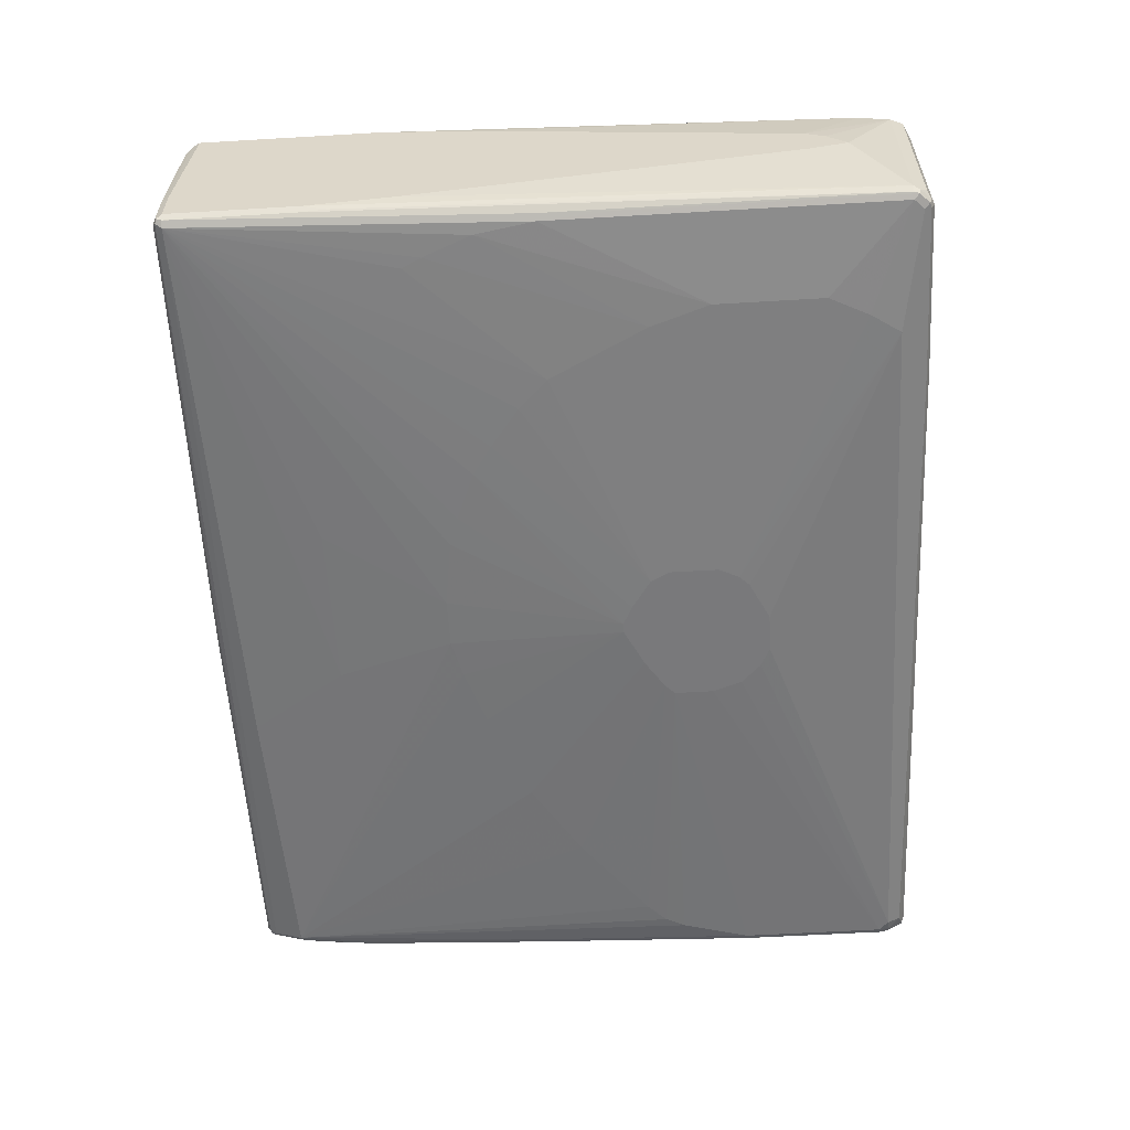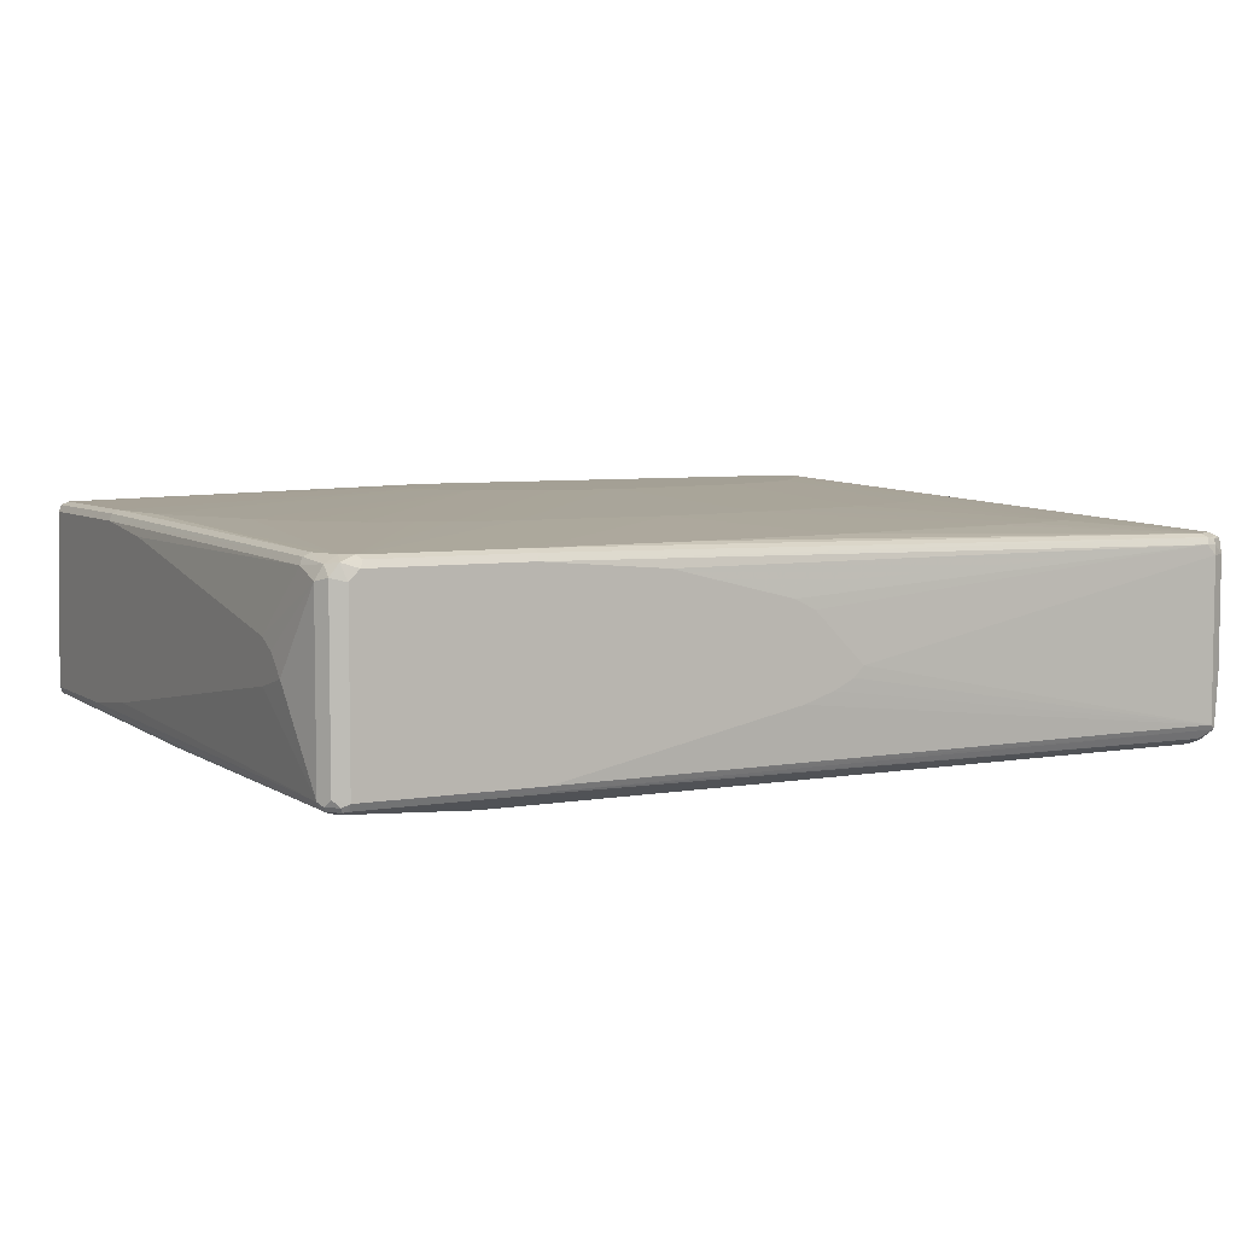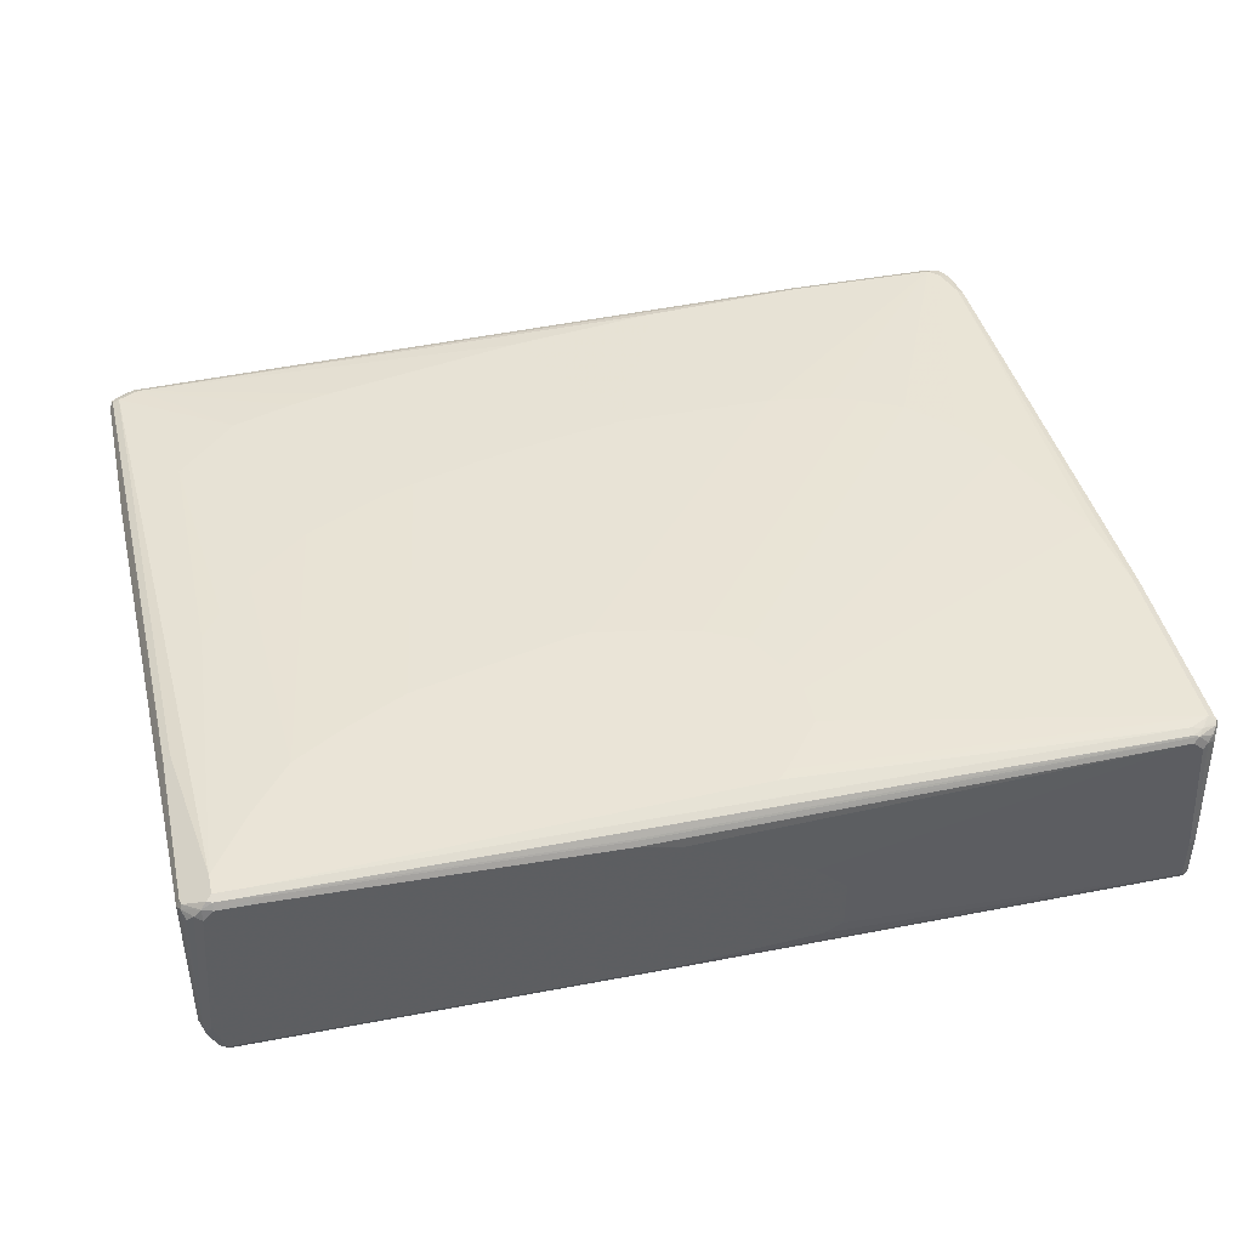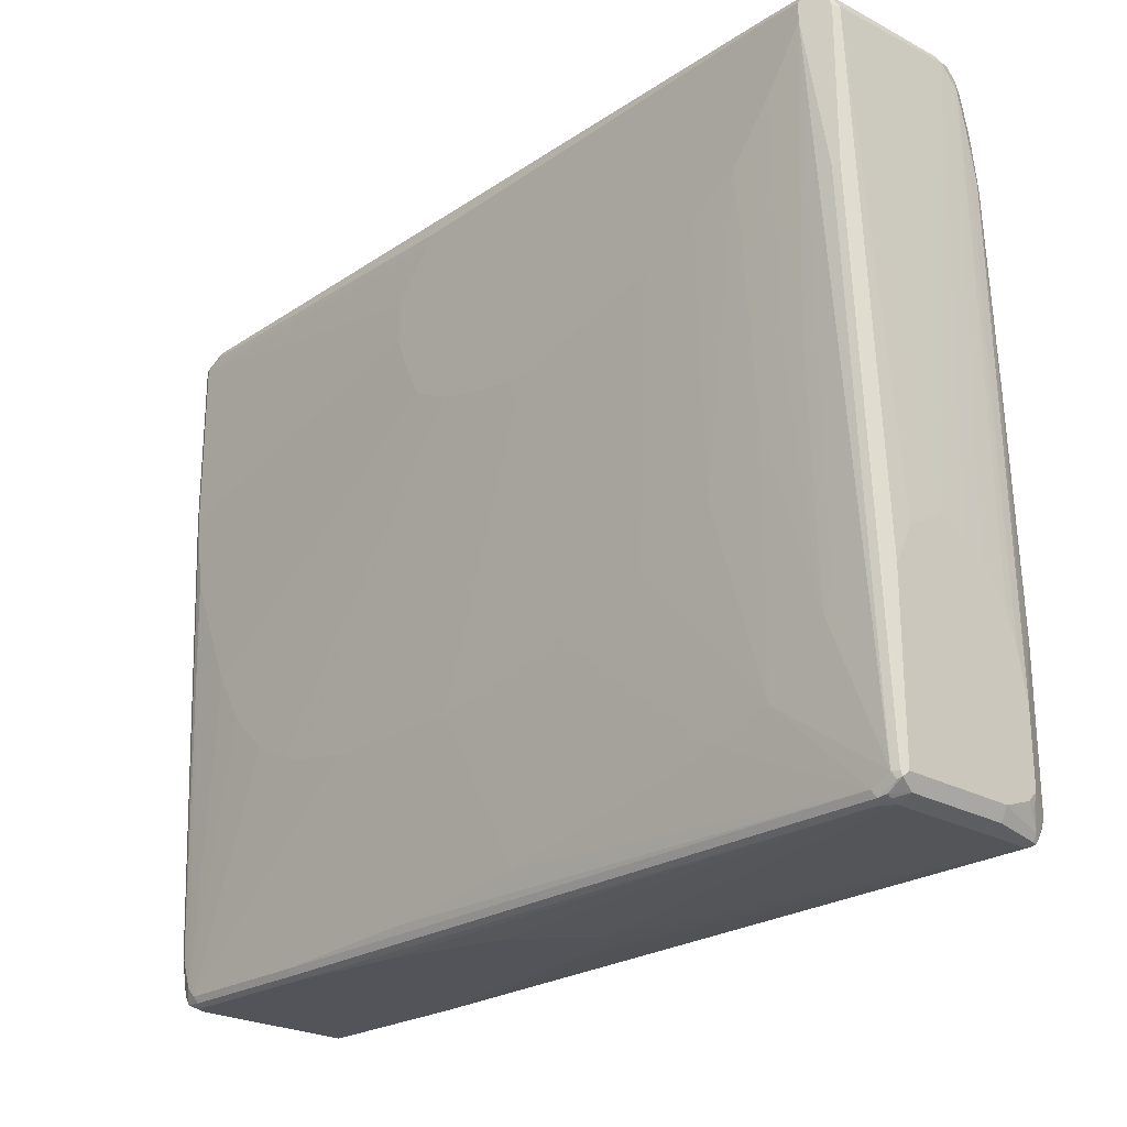
<metadata>
{"format":"obj","ext":"obj","renderer":"f3d","projection":"perspective","resolution":1024,"background":"white","views":[{"elev":-57.9,"azim":-86.5,"up":"+Z"},{"elev":5.7,"azim":-28.2,"up":"+Z"},{"elev":43.8,"azim":167.4,"up":"+Z"},{"elev":-23.7,"azim":46.4,"up":"+Y"}]}
</metadata>
<code>
v -0.7219 -0.6213 0.1343
v -0.7304 -0.6128 0.1595
v -0.7443 -0.61 0.1399
v -0.7219 -0.6213 -0.1511
v -0.7051 -0.6213 0.1511
v -0.7443 -0.5932 0.1567
v -0.6995 -0.6156 0.1623
v -0.7051 -0.6044 0.1679
v -0.7192 -0.6016 0.1651
v -0.7219 -0.5876 0.1679
v -0.7443 -0.61 -0.1455
v -0.7555 -0.5876 0.1343
v -0.7331 -0.6156 -0.1567
v -0.7304 -0.6128 -0.1637
v -0.7219 -0.6156 -0.1623
v -0.4281 -0.617 -0.1595
v -0.4366 -0.6213 -0.1511
v -0.4533 -0.6213 0.1511
v -0.7387 -0.5372 0.1679
v -0.7471 -0.5624 0.1595
v -0.7555 -0.5372 0.1511
v -0.4477 -0.6156 0.1623
v -0.4533 -0.6044 0.1679
v -0.3189 -0.2853 0.1847
v -0.4198 -0.2686 0.1847
v -0.4701 -0.2518 0.1847
v -0.5373 -0.2182 0.1847
v -0.7387 0.1343 0.1847
v -0.6044 -0.1511 0.1847
v -0.6548 -0.06714 0.1847
v -0.7499 -0.5988 -0.1567
v -0.7555 -0.5876 -0.1511
v -0.7724 -0.4365 0.05037
v -0.7724 -0.4701 0.03357
v -0.7724 -0.5037 -0
v -0.4366 -0.6156 -0.1623
v -0.7471 -0.596 -0.1637
v -0.7219 -0.6044 -0.1679
v -0.5205 -0.5708 -0.1847
v 0.7219 -0.5708 -0.1847
v 0.7219 -0.5932 -0.1735
v 0.7471 -0.6002 -0.1595
v -0.03357 -0.6213 -0.06714
v 0.7387 -0.6044 -0.1511
v -0.2518 -0.6213 0.1343
v 0.7219 -0.6044 0.1343
v 0.7275 -0.5988 0.1455
v -0.7555 0.2686 0.1847
v -0.7499 -0.5316 0.1623
v -0.7724 0.2686 0.1679
v -0.7724 0.1175 0.1511
v 0.7219 -0.5876 0.1511
v -0.1846 -0.5876 0.1679
v -0.06714 -0.2853 0.1847
v 0.1007 0.2182 0.2015
v 0 0.235 0.2015
v -0.06714 0.2518 0.2015
v -0.1343 0.2853 0.2015
v -0.1678 0.3526 0.2015
v -0.1846 0.403 0.2015
v -0.7724 -0.4365 -0.01676
v -0.7724 0.2182 -0.1175
v -0.7724 0.3694 -0.1343
v -0.7682 0.3274 -0.1427
v -0.7499 -0.5876 -0.1623
v -0.7471 -0.1259 -0.1637
v -0.7387 -0.5876 -0.1679
v -0.554 -0.5204 -0.1847
v -0.08392 -0.3021 -0.2015
v -0.06714 -0.319 -0.2015
v 0 -0.3526 -0.2015
v 0.06714 -0.3526 -0.2015
v 0.1007 -0.3358 -0.2015
v 0.7387 -0.554 -0.1847
v 0.7387 -0.573 -0.1805
v 0.7471 -0.5751 -0.1763
v 0.7499 -0.5932 -0.1623
v 0.7555 -0.5876 -0.1511
v 0.7499 -0.5988 -0.1511
v 0.7611 -0.5932 -0.06714
v 0.7611 -0.5932 0.1175
v 0.7387 -0.6044 0.1175
v 0.01678 -0.6213 -0.05037
v 0.06714 -0.6213 -0.01676
v 0.05035 -0.6213 -0.03357
v -0.1175 -0.6213 0.1007
v 0.7408 -0.6002 0.1343
v -0.05035 -0.6213 0.08394
v -0.01678 -0.6213 0.06714
v 0 -0.6213 0.05037
v 0.7429 -0.596 0.1427
v 0.7611 -0.582 0.1455
v -0.7555 0.5708 0.1847
v -0.7666 0.2741 0.1791
v -0.7724 0.5708 0.1679
v 0.7555 -0.5708 0.1511
v 0.5708 -0.4365 0.1679
v 0.4701 -0.4701 0.1679
v 0.403 -0.4869 0.1679
v 0.06714 -0.554 0.1679
v 0.03357 -0.2686 0.1847
v 0.1175 0.2182 0.2015
v -0.1846 0.4701 0.2015
v -0.7724 0.5876 -0.1343
v -0.7682 0.596 -0.1427
v -0.7666 0.3694 -0.1455
v -0.7499 0 -0.1623
v -0.7387 0 -0.1679
v -0.5876 -0.4533 -0.1847
v -0.1007 -0.2686 -0.2015
v 0.1175 -0.319 -0.2015
v 0.7387 -0.3021 -0.1847
v 0.7499 -0.5596 -0.1791
v 0.1343 -0.3021 -0.2015
v 0.1511 -0.2518 -0.2015
v 0.7724 -0.5372 -0.1343
v 0.7682 -0.5562 -0.1343
v 0.7724 -0.554 -0.1175
v 0.7724 -0.5708 -0.06714
v 0.7682 -0.5792 0.1427
v -0.1175 0.554 0.2015
v -0.1007 0.5708 0.2015
v -0.7219 0.5876 0.1847
v -0.7387 0.5898 0.1805
v -0.7666 0.5764 0.1791
v -0.7639 0.5834 0.1763
v -0.7666 0.582 0.1679
v -0.7724 0.5876 -0.06714
v 0.7387 0.319 0.1847
v 0.7051 0.5708 0.2015
v 0.6883 -0.3021 0.1679
v 0.6715 -0.3358 0.1679
v 0.7666 -0.5708 0.1455
v 0.5876 -0.03357 0.1847
v 0.4869 -0.1175 0.1847
v 0.3862 -0.1678 0.1847
v 0.3525 -0.1846 0.1847
v 0.3021 -0.2014 0.1847
v 0.1846 -0.235 0.1847
v 0.1175 -0.2518 0.1847
v 0.3862 0.2853 0.2015
v -0.7666 0.5988 -0.06714
v -0.7666 0.5988 -0.1343
v -0.7555 0.6044 -0.1343
v -0.7611 0.5988 -0.1455
v -0.7555 0.5876 -0.1511
v -0.7666 0.5876 -0.1455
v -0.7219 0.1007 -0.1679
v -0.5876 -0.2686 -0.1847
v -0.1007 -0.1846 -0.2015
v 0.7387 0.1007 -0.1679
v 0.7499 -0.3077 -0.1791
v 0.1511 -0.1846 -0.2015
v 0.7051 -0.1846 -0.1847
v 0.7724 -0.4197 -0.1343
v 0.7724 -0.5708 0.1343
v 0.7514 0.3106 0.1763
v 0.6548 0.6044 0.2015
v -0.7219 0.5988 0.1791
v -0.7304 0.6002 0.1763
v -0.7611 0.5932 0.1511
v -0.7555 0.5939 0.1679
v 0.7499 0.319 0.1791
v 0.7471 0.596 0.1805
v 0.7136 0.6128 0.1973
v 0.6715 0.08392 0.1847
v 0.7051 0.6044 0.2015
v 0.638 0.4701 0.2015
v 0.638 0.03357 0.1847
v 0.5708 0.3862 0.2015
v 0.4869 0.3358 0.2015
v 0.4198 0.3021 0.2015
v -0.7639 0.6002 -0.05874
v -0.7555 0.6044 -0.06714
v -0.2014 0.6213 -0.08394
v -0.1678 0.6213 -0.1007
v 0.05035 0.6213 -0.1175
v -0.7443 0.5988 -0.1455
v 0.04476 0.6156 -0.1287
v -0.4701 0 -0.1847
v -0.6715 0.2182 -0.1679
v -0.6883 0.1846 -0.1679
v -0.7387 0.5876 -0.1511
v -0.1846 0.403 -0.1679
v -0.05035 0.2014 -0.1847
v -0.1678 0.1846 -0.1847
v -0.2182 0.1678 -0.1847
v -0.3021 0.1343 -0.1847
v -0.3525 0.1007 -0.1847
v -0.4198 0.05035 -0.1847
v -0.554 -0.1678 -0.1847
v -0.08392 -0.1511 -0.2015
v 0.7219 0.554 -0.1511
v 0.7387 0.4197 -0.1511
v 0.7499 0.09511 -0.1623
v 0.7555 0.1007 -0.1511
v 0.7555 -0.3021 -0.1679
v 0.1343 -0.1678 -0.2015
v 0.6883 -0.1511 -0.1847
v 0.7555 0.4197 -0.1343
v 0.7724 -0.3358 -0.1175
v 0.7724 -0.2853 0.1343
v 0.7499 0.5876 0.1791
v 0.7555 0.5876 0.1679
v 0.6548 0.6156 0.1959
v 0.1175 0.6156 0.1791
v -0.7219 0.6044 0.1679
v -0.7387 0.6044 0.1511
v -0.7471 0.6002 0.1595
v 0.109 0.617 0.1763
v 0.1175 0.6213 0.1679
v 0.7499 0.5988 0.1735
v 0.7219 0.617 0.1868
v 0.7051 0.6156 0.1959
v -0.2014 0.6213 0
v 0.7219 0.6213 -0.1175
v 0.7163 0.6156 -0.1287
v 0.7219 0.6044 -0.1343
v 0.2182 0.5708 -0.1511
v 0.1007 0.403 -0.1679
v 0.03357 0.2014 -0.1847
v 0 -0.1007 -0.2015
v -0.03357 -0.1175 -0.2015
v 0.7304 0.5624 -0.1427
v 0.7331 0.5484 -0.1455
v 0.6548 -0.1175 -0.1847
v 0.5037 0 -0.1847
v 0.3693 0.08392 -0.1847
v 0.2014 0.1511 -0.1847
v 0.1007 0.1846 -0.1847
v 0.7499 0.4141 -0.1455
v 0.08392 -0.1343 -0.2015
v 0.7443 0.5093 -0.1399
v 0.7555 0.5037 -0.1175
v 0.7724 -0.2853 -0.1007
v 0.7555 0.5708 -0.1007
v 0.7724 -0.2182 0.1007
v 0.7724 -0.1846 0.03357
v 0.7555 0.6044 -0.06714
v 0.6464 0.617 0.1931
v -0.1511 0.6213 0.05037
v 0.05035 0.6213 0.1511
v 0.6548 0.6213 0.1847
v 0.7499 0.6156 -0.06154
v 0.7443 0.61 0.1623
v 0.7331 0.6156 0.1735
v 0.7219 0.6213 0.1679
v 0.7051 0.6213 0.1847
v 0.7387 0.6213 -0.06714
v 0.7471 0.6128 -0.09234
v 0.7304 0.6128 -0.1259
v 0.01678 -0.1007 -0.2015
v 0.7331 0.5988 -0.1287
v 0.7443 0.5764 -0.1231
v 0.7724 -0.2182 -0.05037
v 0.7471 0.596 -0.1091
v 0.7527 0.5848 -0.09795
v 0.7724 -0.2014 -0.01676
v 0.7527 0.6016 -0.08114
v 0.7415 0.5904 -0.1203
f 1 2 3
f 1 3 11
f 1 11 4
f 1 4 17
f 1 17 43
f 1 43 83
f 1 83 85
f 1 85 84
f 1 84 90
f 1 90 89
f 1 89 88
f 1 88 86
f 1 86 45
f 1 45 18
f 1 18 5
f 1 5 2
f 2 6 3
f 2 5 7
f 2 7 8
f 2 8 9
f 2 9 10
f 2 10 6
f 3 6 12
f 3 12 32
f 3 32 31
f 3 31 11
f 4 11 13
f 4 13 14
f 4 14 15
f 4 15 16
f 4 16 17
f 5 18 22
f 5 22 7
f 6 10 19
f 6 19 20
f 6 20 21
f 6 21 12
f 7 22 23
f 7 23 8
f 8 10 9
f 8 23 54
f 8 54 24
f 8 24 25
f 8 25 26
f 8 26 27
f 8 27 29
f 8 29 10
f 10 28 19
f 10 29 30
f 10 30 28
f 11 31 13
f 12 21 33
f 12 33 34
f 12 34 35
f 12 35 32
f 13 31 37
f 13 37 14
f 14 36 15
f 14 37 67
f 14 67 38
f 14 38 39
f 14 39 40
f 14 40 41
f 14 41 36
f 15 36 16
f 16 36 41
f 16 41 42
f 16 42 17
f 17 42 44
f 17 44 43
f 18 45 46
f 18 46 47
f 18 47 22
f 19 28 48
f 19 48 94
f 19 94 49
f 19 49 20
f 20 49 21
f 21 50 51
f 21 51 33
f 21 49 50
f 22 47 52
f 22 52 23
f 23 52 53
f 23 53 54
f 24 54 102
f 24 102 55
f 24 55 25
f 25 55 56
f 25 56 57
f 25 57 26
f 26 57 58
f 26 58 27
f 27 58 29
f 28 30 59
f 28 59 60
f 28 60 48
f 29 58 30
f 30 58 59
f 31 32 37
f 32 35 61
f 32 61 62
f 32 62 63
f 32 63 64
f 32 64 65
f 32 65 37
f 33 51 50
f 33 50 95
f 33 95 128
f 33 128 104
f 33 104 63
f 33 63 62
f 33 62 61
f 33 61 35
f 33 35 34
f 37 66 108
f 37 108 67
f 37 65 107
f 37 107 66
f 38 67 39
f 39 67 68
f 39 68 69
f 39 69 70
f 39 70 71
f 39 71 72
f 39 72 40
f 40 72 73
f 40 73 111
f 40 111 74
f 40 74 75
f 40 75 41
f 41 75 76
f 41 76 42
f 42 76 77
f 42 77 78
f 42 78 79
f 42 79 80
f 42 80 81
f 42 81 82
f 42 82 44
f 43 44 83
f 44 82 84
f 44 84 85
f 44 85 83
f 45 86 46
f 46 84 82
f 46 82 87
f 46 87 47
f 46 86 88
f 46 88 89
f 46 89 90
f 46 90 84
f 47 87 91
f 47 91 92
f 47 92 96
f 47 96 52
f 48 60 103
f 48 103 93
f 48 93 125
f 48 125 94
f 49 94 50
f 50 94 125
f 50 125 95
f 52 96 97
f 52 97 98
f 52 98 99
f 52 99 100
f 52 100 53
f 53 100 54
f 54 100 101
f 54 101 102
f 55 102 141
f 55 141 172
f 55 172 171
f 55 171 170
f 55 170 168
f 55 168 130
f 55 130 167
f 55 167 158
f 55 158 122
f 55 122 121
f 55 121 103
f 55 103 60
f 55 60 59
f 55 59 58
f 55 58 57
f 55 57 56
f 63 104 105
f 63 105 64
f 64 105 147
f 64 147 106
f 64 106 65
f 65 106 147
f 65 147 107
f 66 107 108
f 67 108 149
f 67 149 109
f 67 109 68
f 68 109 110
f 68 110 69
f 69 110 150
f 69 150 192
f 69 192 223
f 69 223 222
f 69 222 252
f 69 252 232
f 69 232 198
f 69 198 153
f 69 153 115
f 69 115 114
f 69 114 111
f 69 111 73
f 69 73 72
f 69 72 71
f 69 71 70
f 74 112 152
f 74 152 113
f 74 113 75
f 74 111 114
f 74 114 115
f 74 115 153
f 74 153 112
f 75 113 76
f 76 113 77
f 77 113 116
f 77 116 78
f 78 116 117
f 78 117 118
f 78 118 119
f 78 119 79
f 79 119 80
f 80 119 120
f 80 120 81
f 81 120 91
f 81 91 87
f 81 87 82
f 91 120 92
f 92 120 96
f 93 103 121
f 93 121 122
f 93 122 123
f 93 123 124
f 93 124 125
f 95 125 126
f 95 126 127
f 95 127 142
f 95 142 128
f 96 129 130
f 96 130 131
f 96 131 132
f 96 132 97
f 96 120 133
f 96 133 163
f 96 163 129
f 97 132 134
f 97 134 135
f 97 135 136
f 97 136 137
f 97 137 138
f 97 138 98
f 98 138 139
f 98 139 140
f 98 140 99
f 99 140 101
f 99 101 100
f 101 140 102
f 102 140 141
f 104 128 105
f 105 128 142
f 105 142 143
f 105 143 144
f 105 144 145
f 105 145 146
f 105 146 147
f 107 147 146
f 107 146 108
f 108 146 148
f 108 148 149
f 109 149 150
f 109 150 110
f 112 151 195
f 112 195 152
f 112 153 154
f 112 154 151
f 113 152 155
f 113 155 116
f 116 155 201
f 116 201 235
f 116 235 255
f 116 255 258
f 116 258 238
f 116 238 237
f 116 237 202
f 116 202 156
f 116 156 119
f 116 119 118
f 116 118 117
f 119 156 120
f 120 156 157
f 120 157 163
f 120 163 133
f 122 158 123
f 123 159 124
f 123 158 205
f 123 205 159
f 124 159 160
f 124 160 126
f 124 126 125
f 126 161 127
f 126 160 162
f 126 162 161
f 127 161 142
f 129 163 164
f 129 164 165
f 129 165 130
f 130 166 132
f 130 132 131
f 130 165 167
f 130 168 169
f 130 169 166
f 132 166 169
f 132 169 134
f 134 169 168
f 134 168 170
f 134 170 135
f 135 170 171
f 135 171 172
f 135 172 141
f 135 141 136
f 136 141 137
f 137 141 138
f 138 141 139
f 139 141 140
f 142 161 173
f 142 173 143
f 143 173 144
f 144 173 174
f 144 174 215
f 144 215 175
f 144 175 176
f 144 176 177
f 144 177 145
f 145 178 183
f 145 183 146
f 145 177 179
f 145 179 217
f 145 217 178
f 146 180 181
f 146 181 182
f 146 182 148
f 146 183 220
f 146 220 184
f 146 184 185
f 146 185 186
f 146 186 187
f 146 187 188
f 146 188 189
f 146 189 190
f 146 190 180
f 148 182 191
f 148 191 149
f 149 191 150
f 150 191 180
f 150 180 192
f 151 154 193
f 151 193 194
f 151 194 231
f 151 231 195
f 152 195 196
f 152 196 197
f 152 197 155
f 153 198 226
f 153 226 199
f 153 199 154
f 154 199 193
f 155 196 200
f 155 200 234
f 155 234 201
f 155 197 196
f 156 202 157
f 157 203 163
f 157 202 204
f 157 204 203
f 158 167 214
f 158 214 205
f 159 205 206
f 159 206 210
f 159 210 160
f 160 207 208
f 160 208 209
f 160 209 162
f 160 210 211
f 160 211 207
f 161 162 209
f 161 209 173
f 163 203 164
f 164 203 204
f 164 204 212
f 164 212 213
f 164 213 165
f 165 214 167
f 165 213 214
f 173 209 208
f 173 208 174
f 174 208 215
f 175 215 241
f 175 241 242
f 175 242 211
f 175 211 243
f 175 243 248
f 175 248 247
f 175 247 249
f 175 249 216
f 175 216 177
f 175 177 176
f 177 216 217
f 177 217 179
f 178 217 218
f 178 218 183
f 180 191 182
f 180 182 181
f 180 190 192
f 183 218 219
f 183 219 220
f 184 220 221
f 184 221 185
f 185 221 252
f 185 252 222
f 185 222 186
f 186 222 187
f 187 222 188
f 188 222 223
f 188 223 192
f 188 192 189
f 189 192 190
f 193 218 251
f 193 251 224
f 193 224 225
f 193 225 231
f 193 231 194
f 193 199 226
f 193 226 227
f 193 227 228
f 193 228 229
f 193 229 230
f 193 230 221
f 193 221 220
f 193 220 219
f 193 219 218
f 195 231 196
f 196 231 200
f 198 232 227
f 198 227 226
f 200 231 233
f 200 233 234
f 201 234 236
f 201 236 235
f 202 237 204
f 204 237 238
f 204 238 239
f 204 239 244
f 204 244 212
f 205 214 240
f 205 240 210
f 205 210 206
f 207 241 208
f 207 211 242
f 207 242 241
f 208 241 215
f 210 240 243
f 210 243 211
f 212 244 245
f 212 245 246
f 212 246 213
f 213 246 247
f 213 247 248
f 213 248 214
f 214 248 240
f 216 249 250
f 216 250 251
f 216 251 217
f 217 251 218
f 221 230 252
f 224 251 253
f 224 253 225
f 225 253 254
f 225 254 233
f 225 233 231
f 227 232 228
f 228 232 252
f 228 252 229
f 229 252 230
f 233 254 236
f 233 236 234
f 235 236 255
f 236 254 256
f 236 256 257
f 236 257 259
f 236 259 239
f 236 239 255
f 238 258 239
f 239 259 250
f 239 250 244
f 239 258 255
f 240 248 243
f 244 250 249
f 244 249 247
f 244 247 246
f 244 246 245
f 250 259 257
f 250 257 256
f 250 256 251
f 251 256 260
f 251 260 254
f 251 254 253
f 254 260 256

</code>
